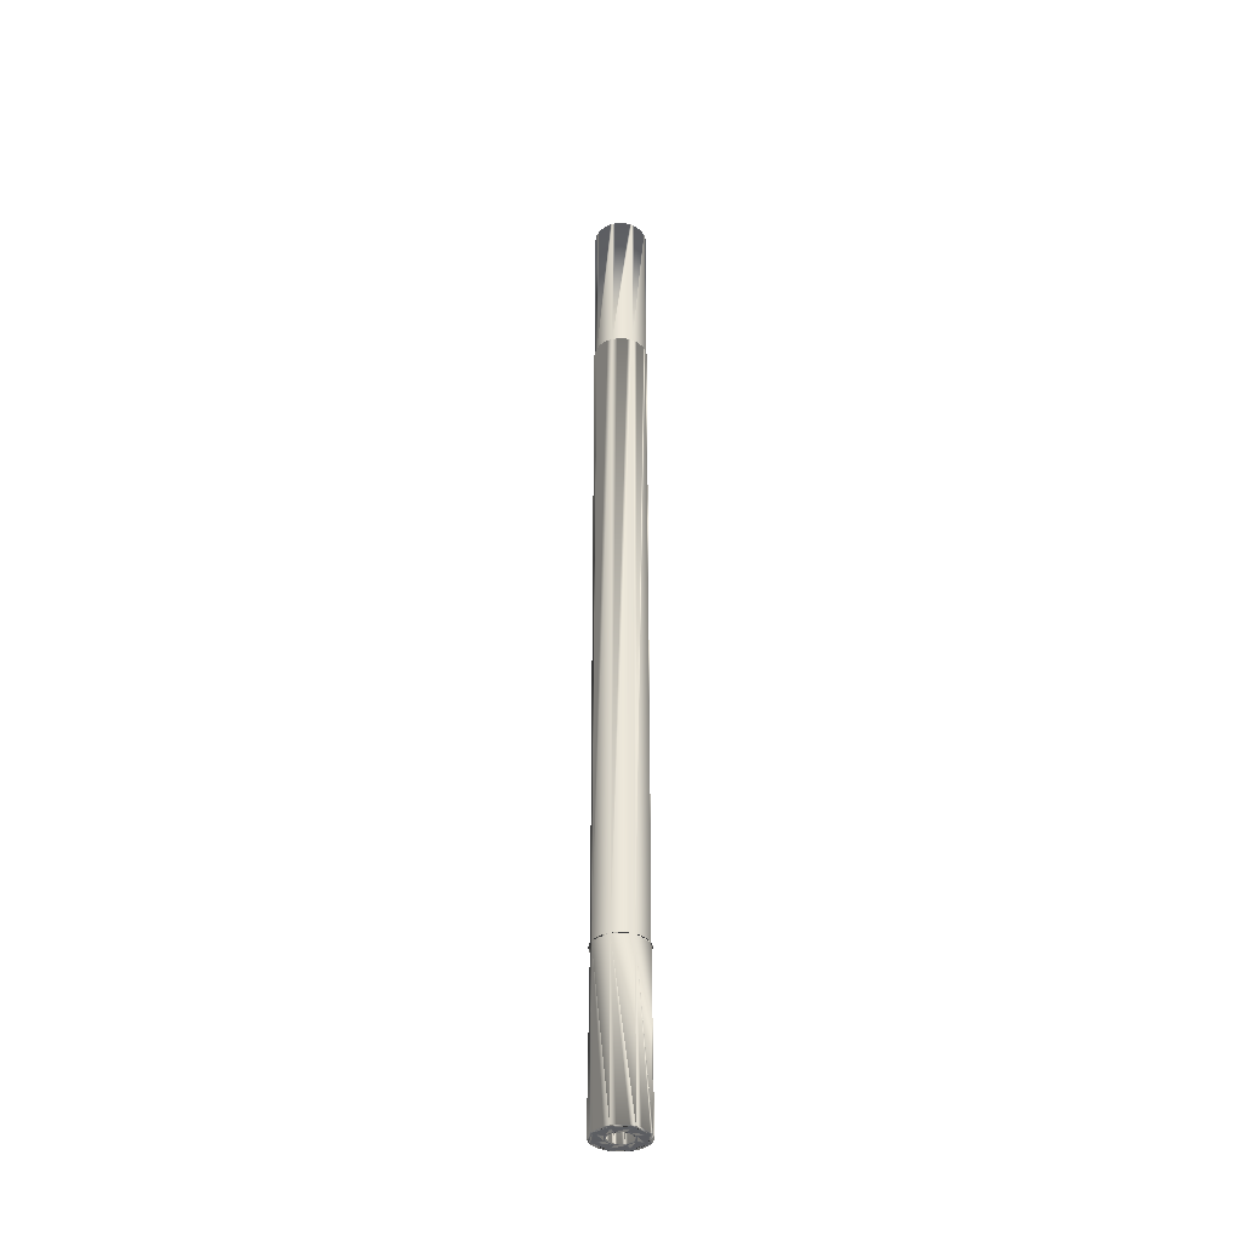
<metadata>
{"format":"obj","ext":"obj","renderer":"f3d","projection":"perspective","resolution":1024,"background":"white","views":[{"elev":-37.1,"azim":153.3,"up":"+Z"}]}
</metadata>
<code>
v  -21.38 0.0213 -38.15
v  -21.38 0.0281 -48.06
v  -21.38 0.0314 -48.07
v  -21.07 0.063 -48.07
v  -20.92 0.1013 -48.07
v  -20.63 0.2204 -48.07
v  -20.49 0.2999 -48.07
v  -20.25 0.4959 -48.07
v  -20.25 0.4935 -48.06
v  -20.25 0.4887 -38.15
v  -20.49 0.2915 -38.15
v  -20.62 0.2115 -38.15
v  -20.91 0.0917 -38.15
v  -21.06 0.053 -38.15
v  -20.06 0.7365 -48.07
v  -19.98 0.8702 -48.07
v  -19.86 1.158 -48.07
v  -19.82 1.308 -48.07
v  -19.79 1.617 -48.07
v  -19.79 1.617 -48.06
v  -19.78 1.617 -38.15
v  -19.81 1.306 -38.15
v  -19.85 1.155 -38.15
v  -19.97 0.8655 -38.15
v  -20.05 0.7308 -38.15
v  -19.82 1.926 -48.07
v  -19.86 2.077 -48.07
v  -19.98 2.364 -48.07
v  -20.06 2.498 -48.07
v  -20.25 2.738 -48.07
v  -20.25 2.741 -48.06
v  -20.25 2.745 -38.15
v  -20.05 2.503 -38.15
v  -19.97 2.369 -38.15
v  -19.85 2.08 -38.15
v  -19.81 1.928 -38.15
v  -20.49 2.934 -48.07
v  -20.63 3.014 -48.07
v  -20.92 3.133 -48.07
v  -21.07 3.171 -48.07
v  -21.38 3.203 -48.07
v  -21.38 3.206 -48.06
v  -21.38 3.213 -38.15
v  -21.06 3.181 -38.15
v  -20.91 3.143 -38.15
v  -20.62 3.023 -38.15
v  -20.49 2.943 -38.15
v  -21.68 3.171 -48.07
v  -21.83 3.133 -48.07
v  -22.12 3.014 -48.07
v  -22.26 2.934 -48.07
v  -22.5 2.738 -48.07
v  -22.5 2.741 -48.06
v  -22.5 2.745 -38.15
v  -22.26 2.943 -38.15
v  -22.13 3.023 -38.15
v  -21.84 3.143 -38.15
v  -21.69 3.181 -38.15
v  -22.69 2.498 -48.07
v  -22.77 2.364 -48.07
v  -22.89 2.077 -48.07
v  -22.93 1.926 -48.07
v  -22.96 1.617 -48.07
v  -22.96 1.617 -48.06
v  -22.97 1.617 -38.15
v  -22.94 1.928 -38.15
v  -22.9 2.08 -38.15
v  -22.78 2.369 -38.15
v  -22.7 2.503 -38.15
v  -22.93 1.308 -48.07
v  -22.89 1.158 -48.07
v  -22.77 0.8702 -48.07
v  -22.69 0.7365 -48.07
v  -22.5 0.4959 -48.07
v  -22.5 0.4935 -48.06
v  -22.5 0.4887 -38.15
v  -22.7 0.7308 -38.15
v  -22.78 0.8655 -38.15
v  -22.9 1.155 -38.15
v  -22.94 1.306 -38.15
v  -22.26 0.2999 -48.07
v  -22.12 0.2204 -48.07
v  -21.83 0.1013 -48.07
v  -21.68 0.063 -48.07
v  -21.69 0.053 -38.15
v  -21.84 0.0917 -38.15
v  -22.13 0.2115 -38.15
v  -22.26 0.2915 -38.15
v  -21.38 0.0213 2.137
v  -21.06 0.053 2.137
v  -20.91 0.0917 2.137
v  -20.62 0.2115 2.137
v  -20.49 0.2915 2.137
v  -20.25 0.4887 2.137
v  -20.25 0.4887 12.25
v  -20.36 0.3841 12.25
v  -20.49 0.2915 12.25
v  -20.62 0.2115 12.25
v  -20.77 0.1447 12.25
v  -20.91 0.0917 12.25
v  -21.06 0.053 12.25
v  -21.22 0.0294 12.25
v  -21.38 0.0213 12.25
v  -20.05 0.7308 2.137
v  -19.97 0.8655 2.137
v  -19.85 1.155 2.137
v  -19.81 1.306 2.137
v  -19.78 1.617 2.137
v  -19.78 1.617 12.25
v  -19.79 1.461 12.25
v  -19.81 1.306 12.25
v  -19.85 1.155 12.25
v  -19.9 1.007 12.25
v  -19.97 0.8655 12.25
v  -20.05 0.7308 12.25
v  -20.14 0.6048 12.25
v  -19.81 1.928 2.137
v  -19.85 2.08 2.137
v  -19.97 2.369 2.137
v  -20.05 2.503 2.137
v  -20.25 2.745 2.137
v  -20.25 2.745 12.25
v  -20.14 2.63 12.25
v  -20.05 2.503 12.25
v  -19.97 2.369 12.25
v  -19.9 2.227 12.25
v  -19.85 2.08 12.25
v  -19.81 1.928 12.25
v  -19.79 1.773 12.25
v  -20.49 2.943 2.137
v  -20.62 3.023 2.137
v  -20.91 3.143 2.137
v  -21.06 3.181 2.137
v  -21.38 3.213 2.137
v  -21.38 3.213 12.25
v  -21.22 3.205 12.25
v  -21.06 3.181 12.25
v  -20.91 3.143 12.25
v  -20.77 3.09 12.25
v  -20.62 3.023 12.25
v  -20.49 2.943 12.25
v  -20.36 2.85 12.25
v  -21.69 3.181 2.137
v  -21.84 3.143 2.137
v  -22.13 3.023 2.137
v  -22.26 2.943 2.137
v  -22.5 2.745 2.137
v  -22.5 2.745 12.25
v  -22.39 2.85 12.25
v  -22.26 2.943 12.25
v  -22.13 3.023 12.25
v  -21.98 3.09 12.25
v  -21.84 3.143 12.25
v  -21.69 3.181 12.25
v  -21.53 3.205 12.25
v  -22.7 2.503 2.137
v  -22.78 2.369 2.137
v  -22.9 2.08 2.137
v  -22.94 1.928 2.137
v  -22.97 1.617 2.137
v  -22.97 1.617 12.25
v  -22.96 1.773 12.25
v  -22.94 1.928 12.25
v  -22.9 2.08 12.25
v  -22.85 2.227 12.25
v  -22.78 2.369 12.25
v  -22.7 2.503 12.25
v  -22.61 2.63 12.25
v  -22.94 1.306 2.137
v  -22.9 1.155 2.137
v  -22.78 0.8655 2.137
v  -22.7 0.7308 2.137
v  -22.5 0.4887 2.137
v  -22.5 0.4887 12.25
v  -22.61 0.6048 12.25
v  -22.7 0.7308 12.25
v  -22.78 0.8655 12.25
v  -22.85 1.007 12.25
v  -22.9 1.155 12.25
v  -22.94 1.306 12.25
v  -22.96 1.461 12.25
v  -22.26 0.2915 2.137
v  -22.13 0.2115 2.137
v  -21.84 0.0917 2.137
v  -21.69 0.053 2.137
v  -21.53 0.0294 12.25
v  -21.69 0.053 12.25
v  -21.84 0.0917 12.25
v  -21.98 0.1447 12.25
v  -22.13 0.2115 12.25
v  -22.26 0.2915 12.25
v  -22.39 0.3841 12.25
v  -20.38 0.6226 -48.1
v  -20.27 0.5111 -48.1
v  -20.26 0.5037 -48.09
v  -20.26 0.4989 -48.08
v  -21.38 0.0358 -48.08
v  -21.38 0.0425 -48.09
v  -21.38 0.0529 -48.1
v  -21.38 0.2106 -48.1
v  -21.1 0.2386 -48.1
v  -20.97 0.2726 -48.1
v  -20.71 0.3782 -48.1
v  -20.59 0.4487 -48.1
v  -19.97 1.617 -48.1
v  -19.81 1.617 -48.1
v  -19.8 1.617 -48.09
v  -19.79 1.617 -48.08
v  -20.21 0.836 -48.1
v  -20.14 0.9546 -48.1
v  -20.03 1.21 -48.1
v  -20 1.343 -48.1
v  -20.38 2.612 -48.1
v  -20.27 2.723 -48.1
v  -20.26 2.731 -48.09
v  -20.26 2.735 -48.08
v  -20 1.891 -48.1
v  -20.03 2.025 -48.1
v  -20.14 2.28 -48.1
v  -20.21 2.398 -48.1
v  -21.38 3.024 -48.1
v  -21.38 3.181 -48.1
v  -21.38 3.192 -48.09
v  -21.38 3.199 -48.08
v  -20.59 2.786 -48.1
v  -20.71 2.856 -48.1
v  -20.97 2.962 -48.1
v  -21.1 2.996 -48.1
v  -22.37 2.612 -48.1
v  -22.48 2.723 -48.1
v  -22.49 2.731 -48.09
v  -22.49 2.735 -48.08
v  -21.65 2.996 -48.1
v  -21.78 2.962 -48.1
v  -22.04 2.856 -48.1
v  -22.16 2.786 -48.1
v  -22.78 1.617 -48.1
v  -22.94 1.617 -48.1
v  -22.95 1.617 -48.09
v  -22.96 1.617 -48.08
v  -22.54 2.398 -48.1
v  -22.61 2.28 -48.1
v  -22.72 2.025 -48.1
v  -22.75 1.891 -48.1
v  -22.37 0.6226 -48.1
v  -22.48 0.5111 -48.1
v  -22.49 0.5037 -48.09
v  -22.49 0.4989 -48.08
v  -22.75 1.343 -48.1
v  -22.72 1.21 -48.1
v  -22.61 0.9546 -48.1
v  -22.54 0.8359 -48.1
v  -22.16 0.4487 -48.1
v  -22.04 0.3782 -48.1
v  -21.78 0.2726 -48.1
v  -21.65 0.2386 -48.1
v  -20.38 0.6185 12.25
v  -20.59 0.444 12.25
v  -20.71 0.3732 12.25
v  -20.97 0.2671 12.25
v  -21.1 0.2329 12.25
v  -21.38 0.2049 12.25
v  -19.96 1.617 12.25
v  -19.99 1.342 12.25
v  -20.02 1.208 12.25
v  -20.13 0.9519 12.25
v  -20.2 0.8328 12.25
v  -20.38 2.616 12.25
v  -20.2 2.401 12.25
v  -20.13 2.282 12.25
v  -20.02 2.026 12.25
v  -19.99 1.892 12.25
v  -21.38 3.029 12.25
v  -21.1 3.001 12.25
v  -20.97 2.967 12.25
v  -20.71 2.861 12.25
v  -20.59 2.79 12.25
v  -22.37 2.616 12.25
v  -22.16 2.79 12.25
v  -22.04 2.861 12.25
v  -21.78 2.967 12.25
v  -21.65 3.001 12.25
v  -22.79 1.617 12.25
v  -22.76 1.892 12.25
v  -22.73 2.026 12.25
v  -22.62 2.282 12.25
v  -22.55 2.401 12.25
v  -22.37 0.6185 12.25
v  -22.55 0.8328 12.25
v  -22.62 0.9519 12.25
v  -22.73 1.208 12.25
v  -22.76 1.342 12.25
v  -21.65 0.2329 12.25
v  -21.78 0.2671 12.25
v  -22.04 0.3732 12.25
v  -22.16 0.444 12.25
v  -20.91 2.084 -38.1
v  -20.91 2.087 -48.06
v  -20.9 2.088 -48.08
v  -20.82 1.987 -48.08
v  -20.79 1.931 -48.08
v  -20.74 1.81 -48.08
v  -20.72 1.747 -48.08
v  -20.71 1.617 -48.08
v  -20.71 1.617 -48.06
v  -20.71 1.617 -38.1
v  -20.73 1.746 -38.1
v  -20.74 1.809 -38.1
v  -20.79 1.928 -38.1
v  -20.83 1.984 -38.1
v  -20.72 1.487 -48.08
v  -20.74 1.424 -48.08
v  -20.79 1.303 -48.08
v  -20.82 1.247 -48.08
v  -20.9 1.146 -48.08
v  -20.91 1.147 -48.06
v  -20.91 1.15 -38.1
v  -20.83 1.25 -38.1
v  -20.79 1.306 -38.1
v  -20.74 1.426 -38.1
v  -20.73 1.488 -38.1
v  -21 1.064 -48.08
v  -21.06 1.03 -48.08
v  -21.18 0.9802 -48.08
v  -21.25 0.9641 -48.08
v  -21.38 0.9508 -48.08
v  -21.38 0.9527 -48.06
v  -21.38 0.9564 -38.1
v  -21.25 0.9695 -38.1
v  -21.18 0.9855 -38.1
v  -21.06 1.035 -38.1
v  -21.01 1.068 -38.1
v  -21.5 0.9641 -48.08
v  -21.57 0.9802 -48.08
v  -21.69 1.03 -48.08
v  -21.75 1.064 -48.08
v  -21.85 1.146 -48.08
v  -21.84 1.147 -48.06
v  -21.84 1.15 -38.1
v  -21.74 1.068 -38.1
v  -21.69 1.035 -38.1
v  -21.57 0.9855 -38.1
v  -21.5 0.9695 -38.1
v  -21.93 1.247 -48.08
v  -21.96 1.303 -48.08
v  -22.01 1.424 -48.08
v  -22.03 1.487 -48.08
v  -22.04 1.617 -48.08
v  -22.04 1.617 -48.06
v  -22.04 1.617 -38.1
v  -22.02 1.488 -38.1
v  -22.01 1.426 -38.1
v  -21.96 1.306 -38.1
v  -21.92 1.25 -38.1
v  -22.03 1.747 -48.08
v  -22.01 1.81 -48.08
v  -21.96 1.931 -48.08
v  -21.93 1.987 -48.08
v  -21.85 2.088 -48.08
v  -21.84 2.087 -48.06
v  -21.84 2.084 -38.1
v  -21.92 1.984 -38.1
v  -21.96 1.928 -38.1
v  -22.01 1.809 -38.1
v  -22.02 1.746 -38.1
v  -21.75 2.171 -48.08
v  -21.69 2.204 -48.08
v  -21.57 2.254 -48.08
v  -21.5 2.27 -48.08
v  -21.38 2.284 -48.08
v  -21.38 2.282 -48.06
v  -21.38 2.278 -38.1
v  -21.5 2.265 -38.1
v  -21.57 2.249 -38.1
v  -21.69 2.199 -38.1
v  -21.74 2.166 -38.1
v  -21.25 2.27 -48.08
v  -21.18 2.254 -48.08
v  -21.06 2.204 -48.08
v  -21 2.171 -48.08
v  -21.01 2.166 -38.1
v  -21.06 2.199 -38.1
v  -21.18 2.249 -38.1
v  -21.25 2.265 -38.1
v  -21.38 0.7903 -48.1
v  -21.21 0.8067 -48.1
v  -21.14 0.8267 -48.1
v  -20.99 0.8888 -48.1
v  -20.92 0.9303 -48.1
v  -20.79 1.032 -48.1
v  -20.69 1.158 -48.1
v  -20.65 1.228 -48.1
v  -20.58 1.377 -48.1
v  -20.56 1.456 -48.1
v  -20.55 1.617 -48.1
v  -20.56 1.778 -48.1
v  -20.58 1.857 -48.1
v  -20.65 2.007 -48.1
v  -20.69 2.076 -48.1
v  -20.79 2.202 -48.1
v  -20.92 2.304 -48.1
v  -20.99 2.345 -48.1
v  -21.14 2.408 -48.1
v  -21.21 2.428 -48.1
v  -21.38 2.444 -48.1
v  -21.54 2.428 -48.1
v  -21.61 2.408 -48.1
v  -21.76 2.345 -48.1
v  -21.83 2.304 -48.1
v  -21.96 2.202 -48.1
v  -22.06 2.076 -48.1
v  -22.1 2.007 -48.1
v  -22.17 1.857 -48.1
v  -22.19 1.778 -48.1
v  -22.2 1.617 -48.1
v  -22.19 1.456 -48.1
v  -22.17 1.377 -48.1
v  -22.1 1.228 -48.1
v  -22.06 1.158 -48.1
v  -21.96 1.032 -48.1
v  -21.83 0.9303 -48.1
v  -21.76 0.8888 -48.1
v  -21.61 0.8267 -48.1
v  -21.54 0.8067 -48.1
v  -20.77 1.017 12.25
v  -20.9 0.9119 12.25
v  -20.98 0.8694 12.25
v  -21.13 0.8056 12.25
v  -21.21 0.7851 12.25
v  -21.38 0.7682 12.25
v  -20.53 1.617 12.25
v  -20.54 1.452 12.25
v  -20.56 1.371 12.25
v  -20.63 1.217 12.25
v  -20.67 1.146 12.25
v  -20.77 2.217 12.25
v  -20.67 2.089 12.25
v  -20.63 2.017 12.25
v  -20.56 1.863 12.25
v  -20.54 1.782 12.25
v  -21.38 2.466 12.25
v  -21.21 2.449 12.25
v  -21.13 2.429 12.25
v  -20.98 2.365 12.25
v  -20.9 2.322 12.25
v  -21.98 2.217 12.25
v  -21.85 2.322 12.25
v  -21.77 2.365 12.25
v  -21.62 2.429 12.25
v  -21.54 2.449 12.25
v  -22.22 1.617 12.25
v  -22.21 1.782 12.25
v  -22.19 1.863 12.25
v  -22.12 2.017 12.25
v  -22.08 2.089 12.25
v  -21.98 1.017 12.25
v  -22.08 1.146 12.25
v  -22.12 1.217 12.25
v  -22.19 1.371 12.25
v  -22.21 1.452 12.25
v  -21.54 0.7851 12.25
v  -21.62 0.8056 12.25
v  -21.77 0.8694 12.25
v  -21.85 0.9119 12.25
v  -20.91 2.084 2.315
v  -20.83 1.984 2.315
v  -20.79 1.928 2.315
v  -20.74 1.809 2.315
v  -20.73 1.746 2.315
v  -20.71 1.617 2.315
v  -20.71 1.617 12.23
v  -20.7 1.617 12.23
v  -20.72 1.748 12.23
v  -20.73 1.812 12.23
v  -20.78 1.933 12.23
v  -20.82 1.99 12.23
v  -20.9 2.092 12.23
v  -20.9 2.09 12.23
v  -20.73 1.488 2.315
v  -20.74 1.426 2.315
v  -20.79 1.306 2.315
v  -20.83 1.25 2.315
v  -20.91 1.15 2.315
v  -20.9 1.145 12.23
v  -20.9 1.142 12.23
v  -20.82 1.244 12.23
v  -20.78 1.301 12.23
v  -20.73 1.423 12.23
v  -20.72 1.486 12.23
v  -21.01 1.068 2.315
v  -21.06 1.035 2.315
v  -21.18 0.9855 2.315
v  -21.25 0.9695 2.315
v  -21.38 0.9564 2.315
v  -21.38 0.9491 12.23
v  -21.38 0.9454 12.23
v  -21.24 0.9588 12.23
v  -21.18 0.975 12.23
v  -21.06 1.026 12.23
v  -21 1.059 12.23
v  -21.5 0.9695 2.315
v  -21.57 0.9855 2.315
v  -21.69 1.035 2.315
v  -21.74 1.068 2.315
v  -21.84 1.15 2.315
v  -21.85 1.145 12.23
v  -21.85 1.142 12.23
v  -21.75 1.059 12.23
v  -21.69 1.026 12.23
v  -21.57 0.975 12.23
v  -21.51 0.9588 12.23
v  -21.92 1.25 2.315
v  -21.96 1.306 2.315
v  -22.01 1.426 2.315
v  -22.02 1.488 2.315
v  -22.04 1.617 2.315
v  -22.04 1.617 12.23
v  -22.05 1.617 12.23
v  -22.03 1.486 12.23
v  -22.02 1.423 12.23
v  -21.97 1.301 12.23
v  -21.93 1.244 12.23
v  -22.02 1.746 2.315
v  -22.01 1.809 2.315
v  -21.96 1.928 2.315
v  -21.92 1.984 2.315
v  -21.84 2.084 2.315
v  -21.85 2.09 12.23
v  -21.85 2.092 12.23
v  -21.93 1.99 12.23
v  -21.97 1.933 12.23
v  -22.02 1.812 12.23
v  -22.03 1.748 12.23
v  -21.74 2.166 2.315
v  -21.69 2.199 2.315
v  -21.57 2.249 2.315
v  -21.5 2.265 2.315
v  -21.38 2.278 2.315
v  -21.38 2.285 12.23
v  -21.38 2.289 12.23
v  -21.51 2.276 12.23
v  -21.57 2.259 12.23
v  -21.69 2.209 12.23
v  -21.75 2.175 12.23
v  -21.25 2.265 2.315
v  -21.18 2.249 2.315
v  -21.06 2.199 2.315
v  -21.01 2.166 2.315
v  -21 2.175 12.23
v  -21.06 2.209 12.23
v  -21.18 2.259 12.23
v  -21.24 2.276 12.23
v  -20.88 1.126 12.24
v  -20.89 1.134 12.24
v  -20.9 1.139 12.24
v  -21.38 0.9407 12.24
v  -21.38 0.9337 12.24
v  -21.38 0.923 12.24
v  -20.68 1.617 12.24
v  -20.69 1.617 12.24
v  -20.7 1.617 12.24
v  -20.88 2.108 12.24
v  -20.89 2.1 12.24
v  -20.9 2.095 12.24
v  -21.38 2.311 12.24
v  -21.38 2.301 12.24
v  -21.38 2.293 12.24
v  -21.87 2.108 12.24
v  -21.86 2.1 12.24
v  -21.85 2.095 12.24
v  -22.07 1.617 12.24
v  -22.06 1.617 12.24
v  -22.05 1.617 12.24
v  -21.87 1.126 12.24
v  -21.86 1.134 12.24
v  -21.85 1.139 12.24
v  -21.38 0.923 -48.1
v  -21.38 0.936 -48.1
v  -21.38 0.944 -48.09
v  -21.38 0.9484 -48.08
v  -20.9 1.144 -48.08
v  -20.9 1.141 -48.09
v  -20.89 1.135 -48.1
v  -20.88 1.126 -48.1
v  -20.71 1.617 -48.08
v  -20.7 1.617 -48.09
v  -20.69 1.617 -48.1
v  -20.68 1.617 -48.1
v  -20.9 2.09 -48.08
v  -20.9 2.093 -48.09
v  -20.89 2.099 -48.1
v  -20.88 2.108 -48.1
v  -21.38 2.286 -48.08
v  -21.38 2.29 -48.09
v  -21.38 2.298 -48.1
v  -21.38 2.311 -48.1
v  -21.85 2.09 -48.08
v  -21.85 2.093 -48.09
v  -21.86 2.099 -48.1
v  -21.87 2.108 -48.1
v  -22.04 1.617 -48.08
v  -22.05 1.617 -48.09
v  -22.06 1.617 -48.1
v  -22.07 1.617 -48.1
v  -21.85 1.144 -48.08
v  -21.85 1.141 -48.09
v  -21.86 1.135 -48.1
v  -21.87 1.126 -48.1
o Cylinder046
g Cylinder046
f 1 2 3 4 5 6 7 8 9 10 11 12 13 14
f 10 9 8 15 16 17 18 19 20 21 22 23 24 25
f 21 20 19 26 27 28 29 30 31 32 33 34 35 36
f 32 31 30 37 38 39 40 41 42 43 44 45 46 47
f 43 42 41 48 49 50 51 52 53 54 55 56 57 58
f 54 53 52 59 60 61 62 63 64 65 66 67 68 69
f 65 64 63 70 71 72 73 74 75 76 77 78 79 80
f 76 75 74 81 82 83 84 3 2 1 85 86 87 88
f 89 90 91 92 93 94 95 96 97 98 99 100 101 102 103
f 94 104 105 106 107 108 109 110 111 112 113 114 115 116 95
f 108 117 118 119 120 121 122 123 124 125 126 127 128 129 109
f 121 130 131 132 133 134 135 136 137 138 139 140 141 142 122
f 134 143 144 145 146 147 148 149 150 151 152 153 154 155 135
f 147 156 157 158 159 160 161 162 163 164 165 166 167 168 148
f 160 169 170 171 172 173 174 175 176 177 178 179 180 181 161
f 173 182 183 184 185 89 103 186 187 188 189 190 191 192 174
f 193 194 195 196 8 7 6 5 4 3 197 198 199 200 201 202 203 204
f 205 206 207 208 19 18 17 16 15 8 196 195 194 193 209 210 211 212
f 213 214 215 216 30 29 28 27 26 19 208 207 206 205 217 218 219 220
f 221 222 223 224 41 40 39 38 37 30 216 215 214 213 225 226 227 228
f 229 230 231 232 52 51 50 49 48 41 224 223 222 221 233 234 235 236
f 237 238 239 240 63 62 61 60 59 52 232 231 230 229 241 242 243 244
f 245 246 247 248 74 73 72 71 70 63 240 239 238 237 249 250 251 252
f 200 199 198 197 3 84 83 82 81 74 248 247 246 245 253 254 255 256
f 103 102 101 100 99 98 97 96 95 257 258 259 260 261 262
f 95 116 115 114 113 112 111 110 109 263 264 265 266 267 257
f 109 129 128 127 126 125 124 123 122 268 269 270 271 272 263
f 122 142 141 140 139 138 137 136 135 273 274 275 276 277 268
f 135 155 154 153 152 151 150 149 148 278 279 280 281 282 273
f 148 168 167 166 165 164 163 162 161 283 284 285 286 287 278
f 161 181 180 179 178 177 176 175 174 288 289 290 291 292 283
f 174 192 191 190 189 188 187 186 103 262 293 294 295 296 288
f 297 298 299 300 301 302 303 304 305 306 307 308 309 310
f 306 305 304 311 312 313 314 315 316 317 318 319 320 321
f 317 316 315 322 323 324 325 326 327 328 329 330 331 332
f 328 327 326 333 334 335 336 337 338 339 340 341 342 343
f 339 338 337 344 345 346 347 348 349 350 351 352 353 354
f 350 349 348 355 356 357 358 359 360 361 362 363 364 365
f 361 360 359 366 367 368 369 370 371 372 373 374 375 376
f 372 371 370 377 378 379 380 299 298 297 381 382 383 384
f 1 14 13 12 11 10 94 93 92 91 90 89
f 10 25 24 23 22 21 108 107 106 105 104 94
f 21 36 35 34 33 32 121 120 119 118 117 108
f 32 47 46 45 44 43 134 133 132 131 130 121
f 43 58 57 56 55 54 147 146 145 144 143 134
f 54 69 68 67 66 65 160 159 158 157 156 147
f 65 80 79 78 77 76 173 172 171 170 169 160
f 76 88 87 86 85 1 89 185 184 183 182 173
f 193 204 203 202 201 200 385 386 387 388 389 390
f 205 212 211 210 209 193 390 391 392 393 394 395
f 213 220 219 218 217 205 395 396 397 398 399 400
f 221 228 227 226 225 213 400 401 402 403 404 405
f 229 236 235 234 233 221 405 406 407 408 409 410
f 237 244 243 242 241 229 410 411 412 413 414 415
f 245 252 251 250 249 237 415 416 417 418 419 420
f 200 256 255 254 253 245 420 421 422 423 424 385
f 262 261 260 259 258 257 425 426 427 428 429 430
f 257 267 266 265 264 263 431 432 433 434 435 425
f 263 272 271 270 269 268 436 437 438 439 440 431
f 268 277 276 275 274 273 441 442 443 444 445 436
f 273 282 281 280 279 278 446 447 448 449 450 441
f 278 287 286 285 284 283 451 452 453 454 455 446
f 283 292 291 290 289 288 456 457 458 459 460 451
f 288 296 295 294 293 262 430 461 462 463 464 456
f 465 466 467 468 469 470 471 472 473 474 475 476 477 478
f 470 479 480 481 482 483 484 485 486 487 488 489 472 471
f 483 490 491 492 493 494 495 496 497 498 499 500 485 484
f 494 501 502 503 504 505 506 507 508 509 510 511 496 495
f 505 512 513 514 515 516 517 518 519 520 521 522 507 506
f 516 523 524 525 526 527 528 529 530 531 532 533 518 517
f 527 534 535 536 537 538 539 540 541 542 543 544 529 528
f 538 545 546 547 548 465 478 477 549 550 551 552 540 539
f 430 429 428 427 426 425 553 554 555 485 500 499 498 497 496 556 557 558
f 425 435 434 433 432 431 559 560 561 472 489 488 487 486 485 555 554 553
f 431 440 439 438 437 436 562 563 564 477 476 475 474 473 472 561 560 559
f 436 445 444 443 442 441 565 566 567 540 552 551 550 549 477 564 563 562
f 441 450 449 448 447 446 568 569 570 529 544 543 542 541 540 567 566 565
f 446 455 454 453 452 451 571 572 573 518 533 532 531 530 529 570 569 568
f 451 460 459 458 457 456 574 575 576 507 522 521 520 519 518 573 572 571
f 456 464 463 462 461 430 558 557 556 496 511 510 509 508 507 576 575 574
f 297 310 309 308 307 306 470 469 468 467 466 465
f 306 321 320 319 318 317 483 482 481 480 479 470
f 317 332 331 330 329 328 494 493 492 491 490 483
f 328 343 342 341 340 339 505 504 503 502 501 494
f 339 354 353 352 351 350 516 515 514 513 512 505
f 350 365 364 363 362 361 527 526 525 524 523 516
f 361 376 375 374 373 372 538 537 536 535 534 527
f 372 384 383 382 381 297 465 548 547 546 545 538
f 390 389 388 387 386 385 577 578 579 580 326 325 324 323 322 315 581 582 583 584
f 395 394 393 392 391 390 584 583 582 581 315 314 313 312 311 304 585 586 587 588
f 400 399 398 397 396 395 588 587 586 585 304 303 302 301 300 299 589 590 591 592
f 405 404 403 402 401 400 592 591 590 589 299 380 379 378 377 370 593 594 595 596
f 410 409 408 407 406 405 596 595 594 593 370 369 368 367 366 359 597 598 599 600
f 415 414 413 412 411 410 600 599 598 597 359 358 357 356 355 348 601 602 603 604
f 420 419 418 417 416 415 604 603 602 601 348 347 346 345 344 337 605 606 607 608
f 385 424 423 422 421 420 608 607 606 605 337 336 335 334 333 326 580 579 578 577

</code>
